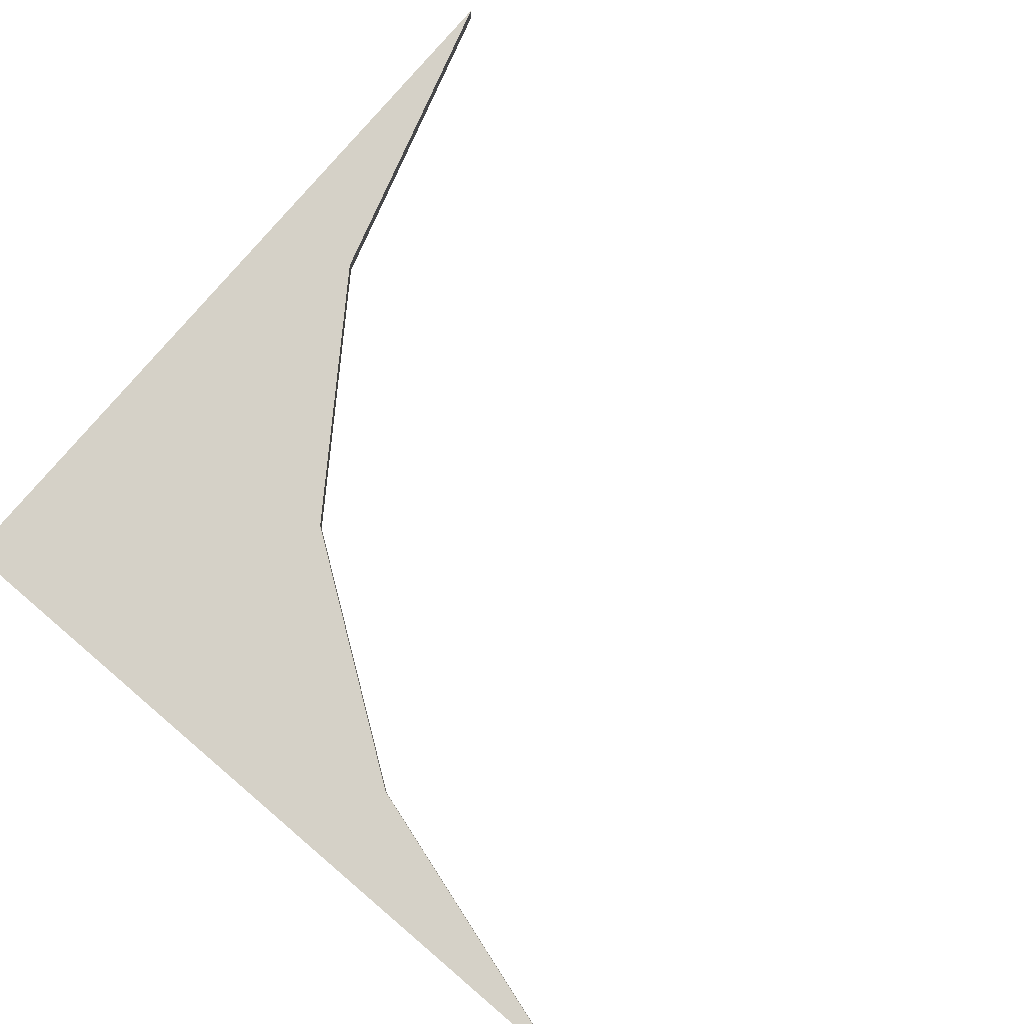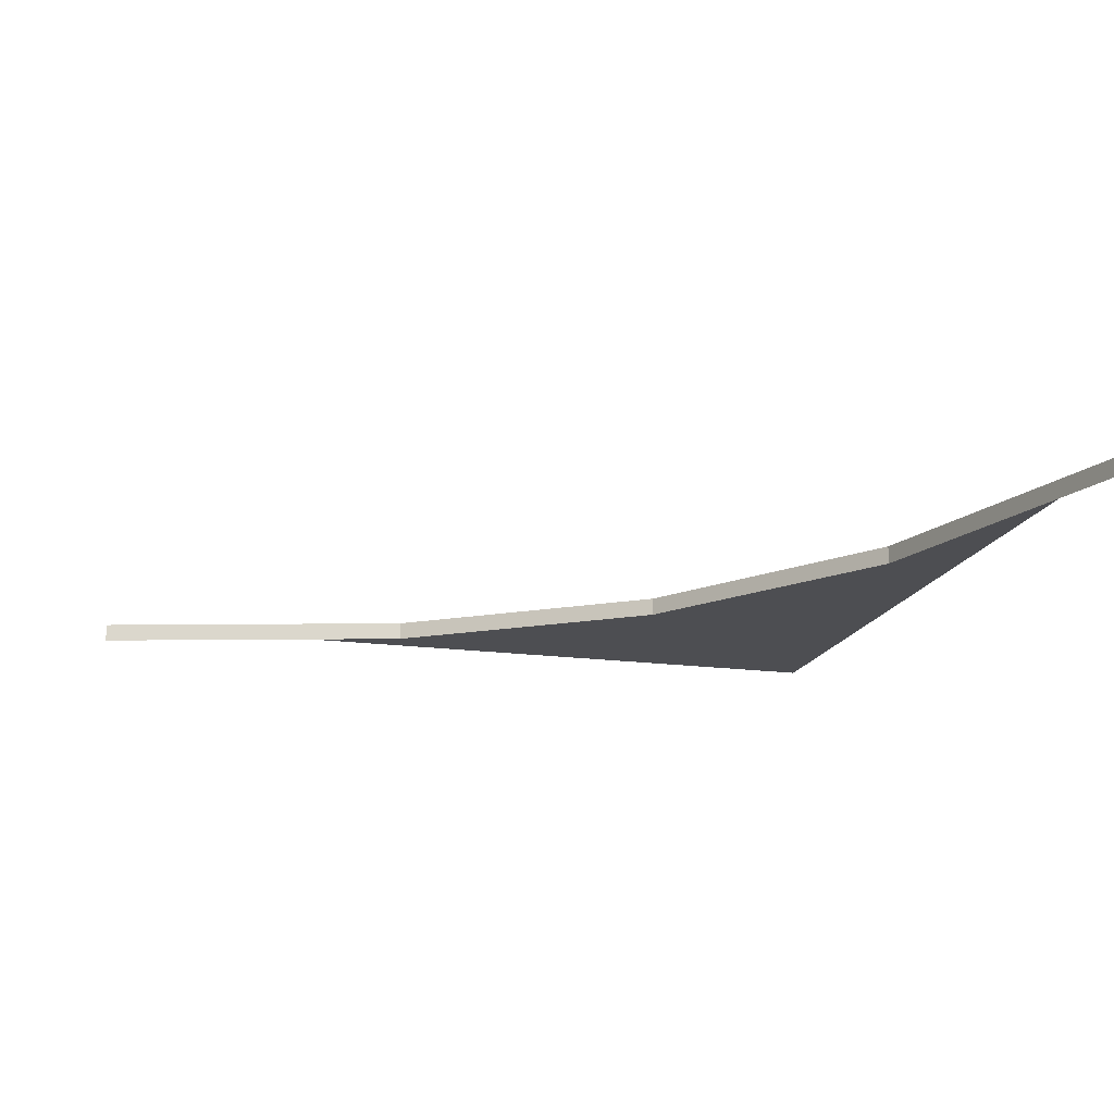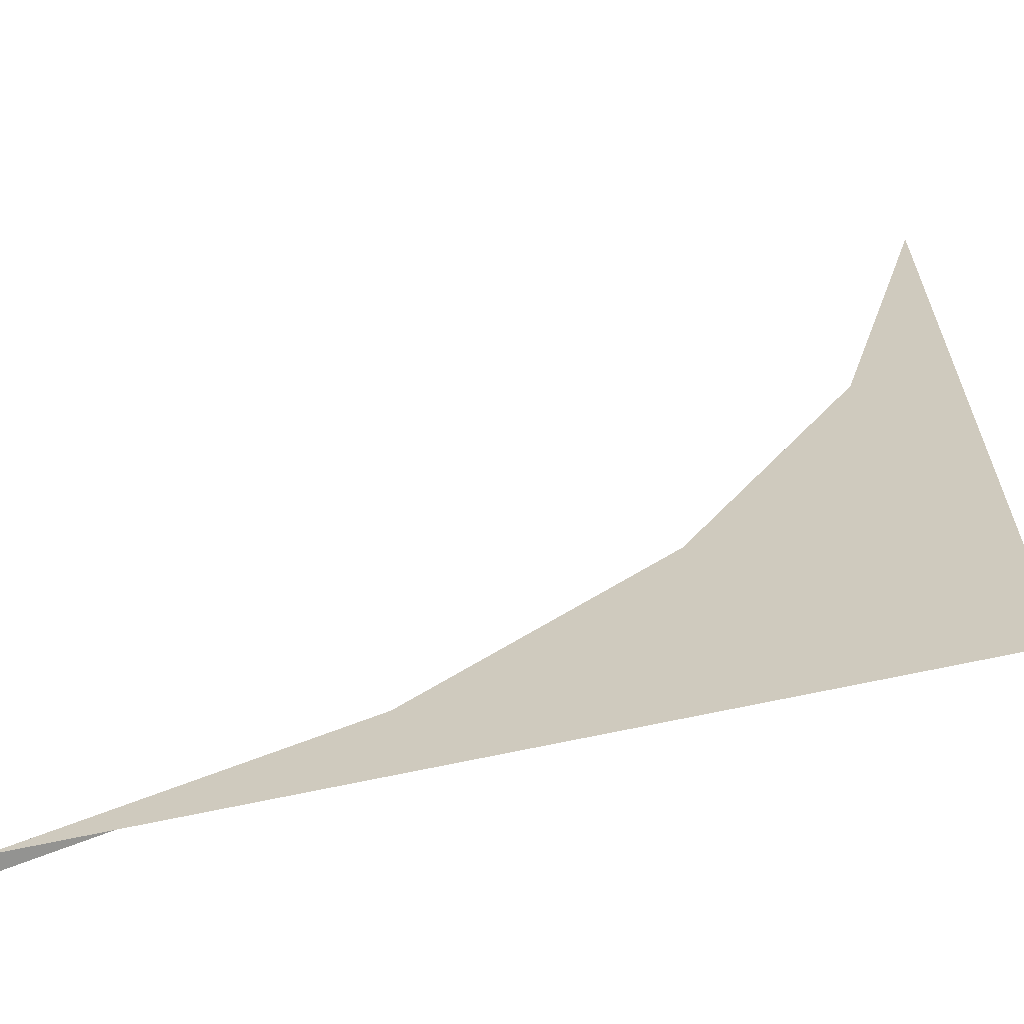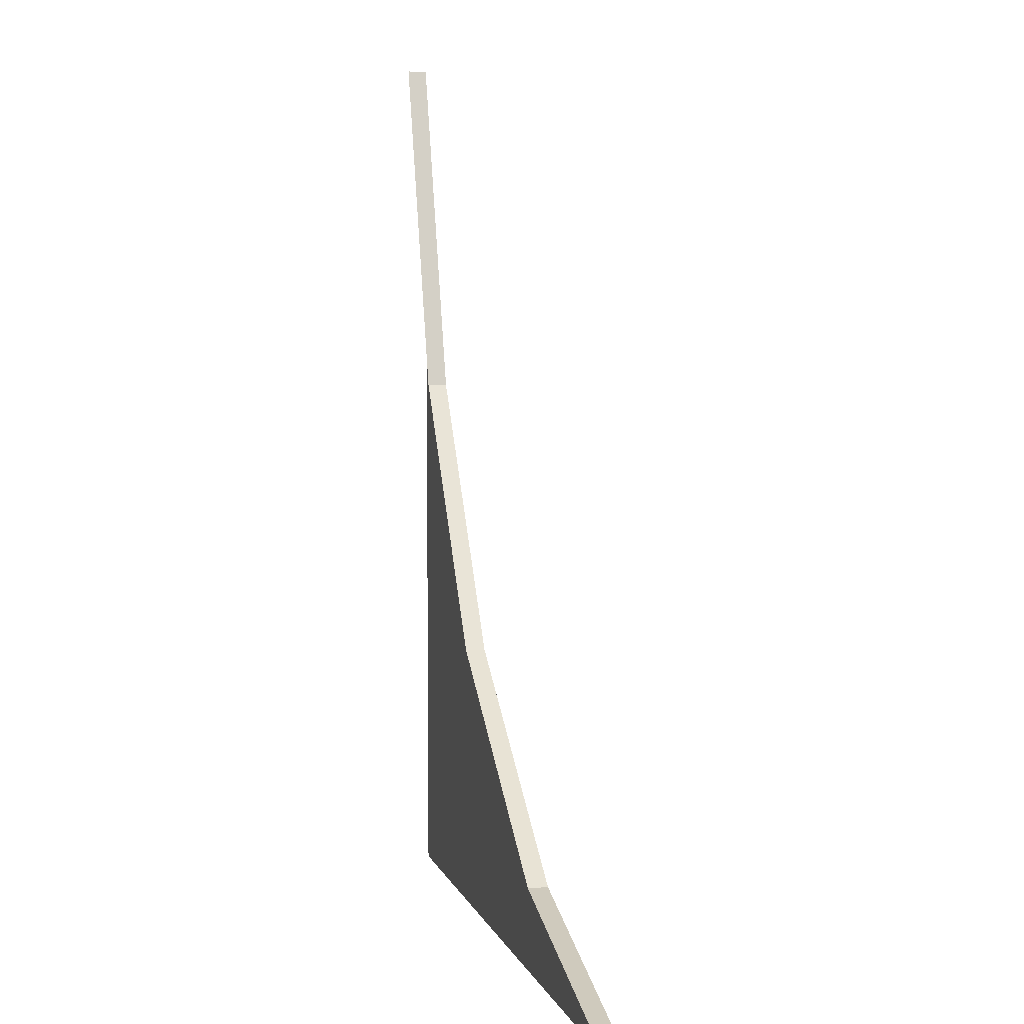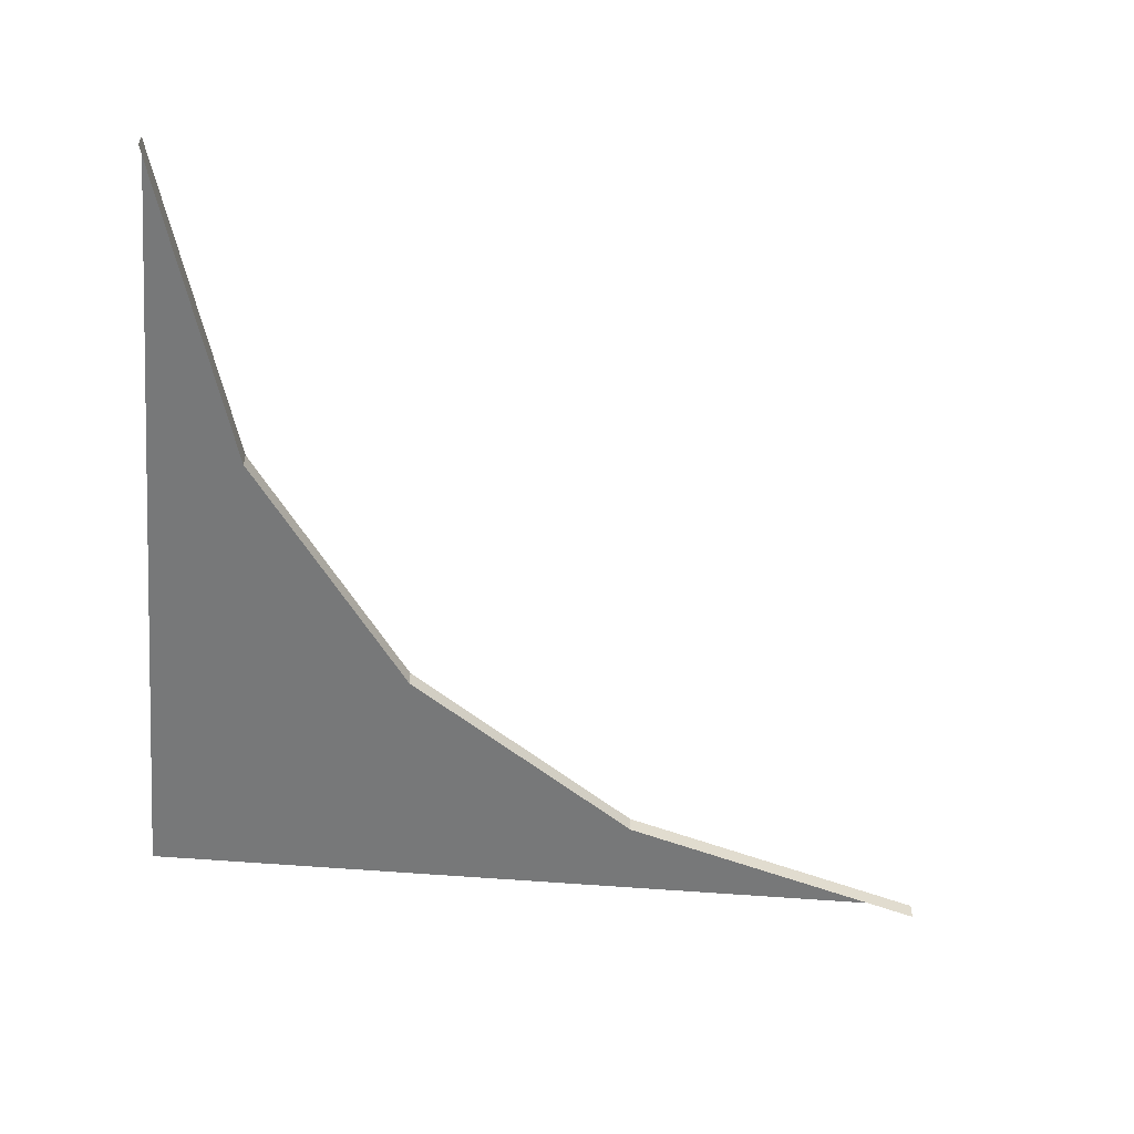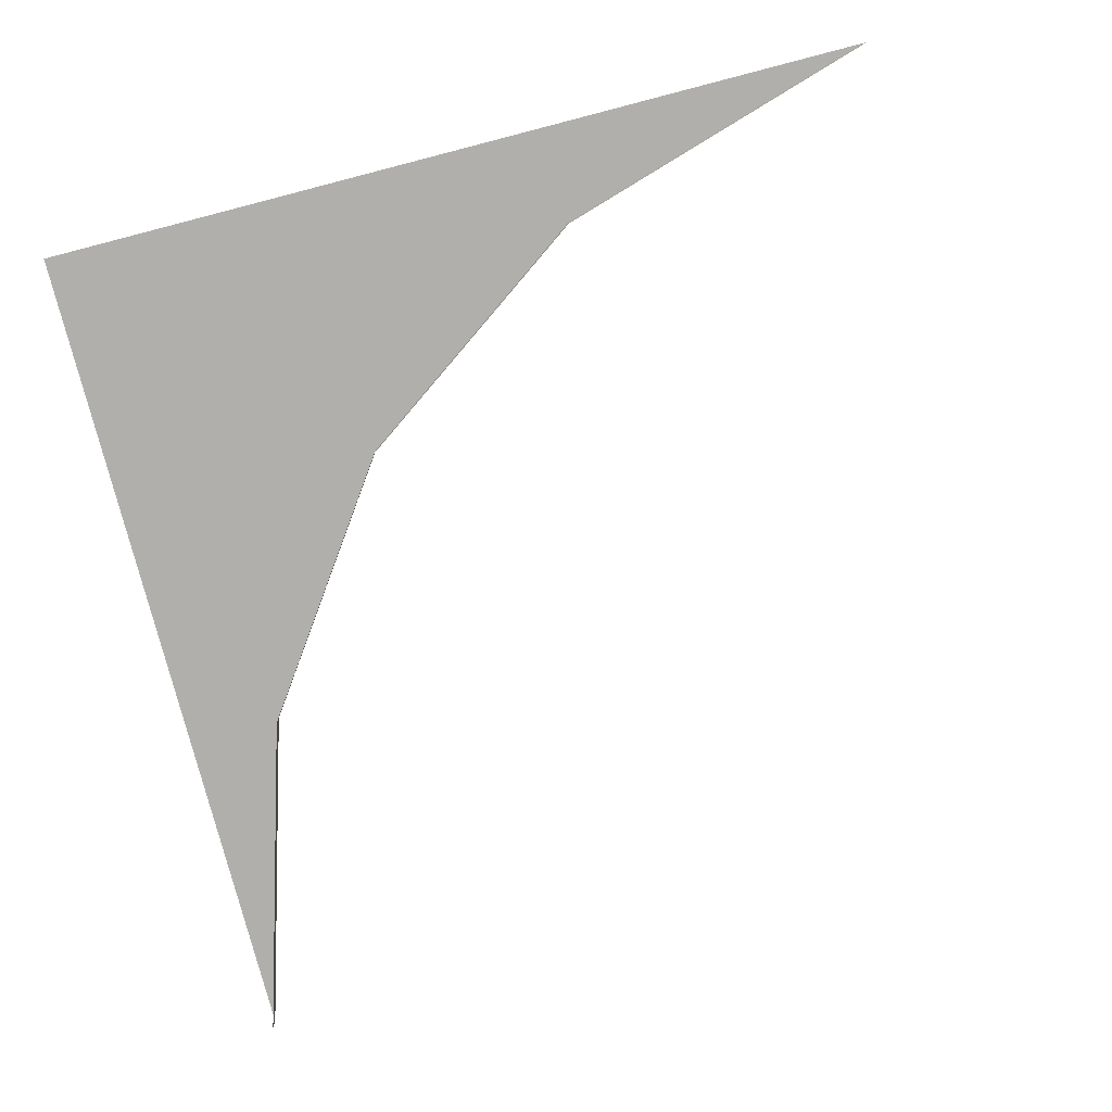
<metadata>
{"format":"obj","ext":"obj","renderer":"f3d","projection":"perspective","resolution":1024,"background":"white","views":[{"elev":78.8,"azim":130.4,"up":"+Z"},{"elev":-17.2,"azim":-105.4,"up":"+Z"},{"elev":-63.1,"azim":13.0,"up":"+Y"},{"elev":6.2,"azim":-103.7,"up":"+Y"},{"elev":-57.3,"azim":175.1,"up":"+Z"},{"elev":-78.2,"azim":104.5,"up":"+Z"}]}
</metadata>
<code>
g Pavement_C_E
v 7.5 -7.5 0.3271
v 7.5 -6.104e-07 0.3271
v -1.831e-06 -7.5 0.3271
v 7.5 7.5 0.3271
v -7.5 -7.5 0.3271
v 2.685 -2.685 0.3271
v -1.724 -5.776 0.3271
v 5.776 1.724 0.3271
v 7.5 7.5 1.526e-07
v -7.5 -7.5 1.526e-07
v 2.685 -2.685 1.526e-07
v -1.724 -5.776 1.526e-07
v 5.776 1.724 1.526e-07
v -7.5 -7.5 0.3271
v -1.724 -5.776 0.3271
v 2.685 -2.685 0.3271
v 5.776 1.724 0.3271
v 7.5 7.5 0.3271
v -1.724 -5.776 0.3271
v 2.685 -2.685 1.526e-07
v 2.685 -2.685 0.3271
v -1.724 -5.776 1.526e-07
v 5.776 1.724 0.3271
v 5.776 1.724 1.526e-07
g Pavement_C_E_0
f 3 7 5
f 7 3 6
f 1 6 3
f 1 2 6
f 8 6 2
f 4 8 2
f 15 12 14
f 10 14 12
f 17 13 16
f 11 16 13
f 21 20 19
f 22 19 20
f 18 9 23
f 24 23 9

</code>
